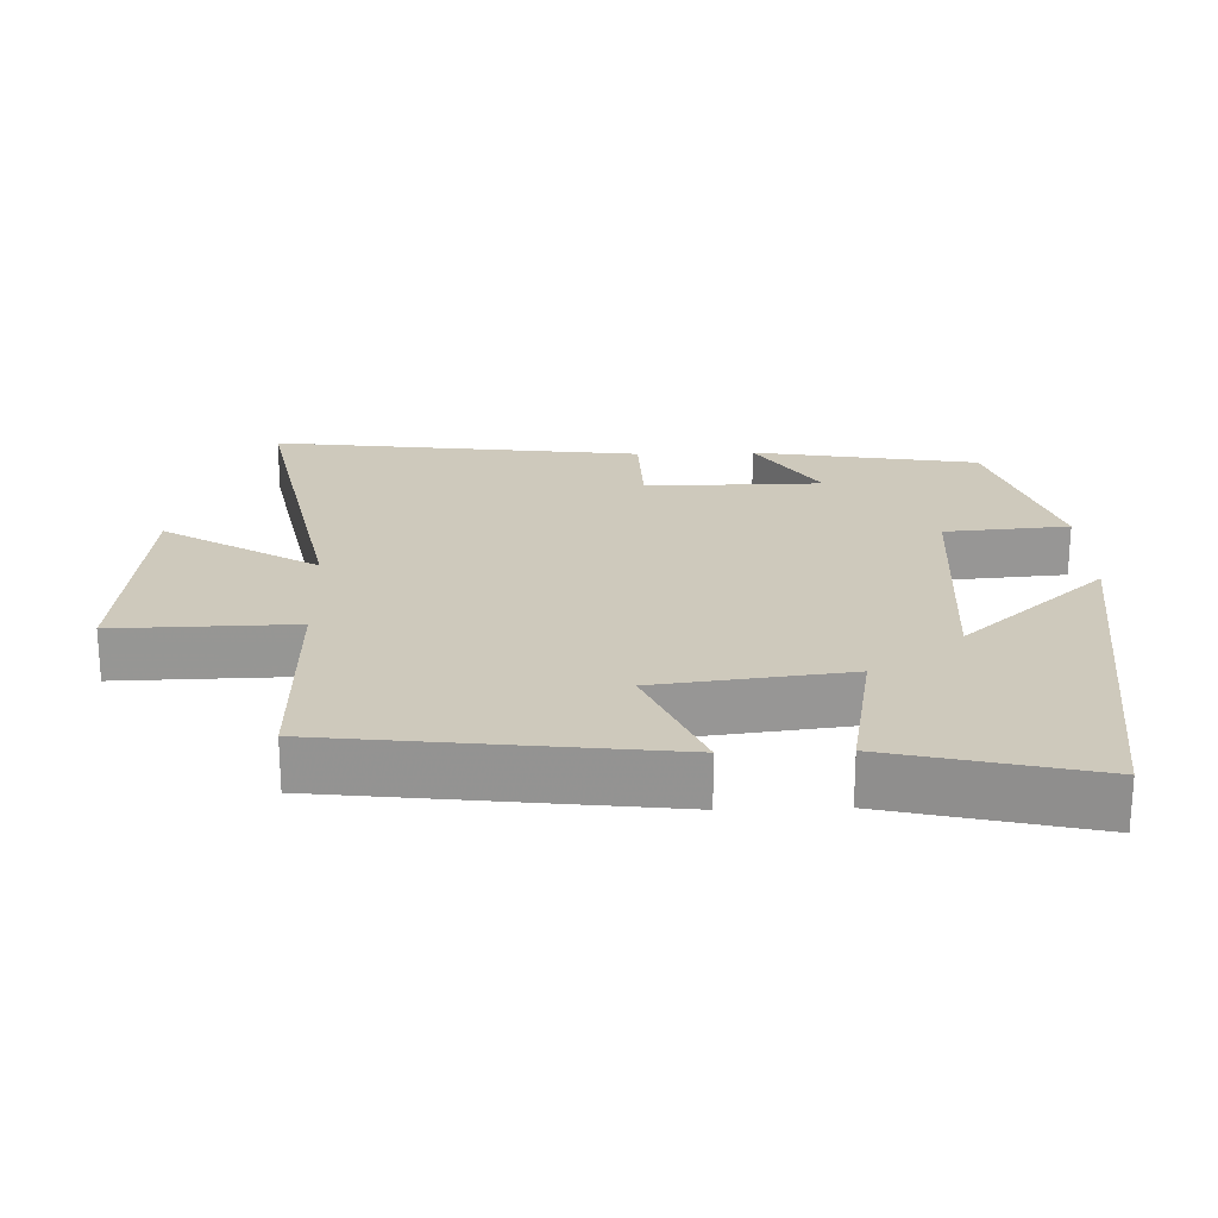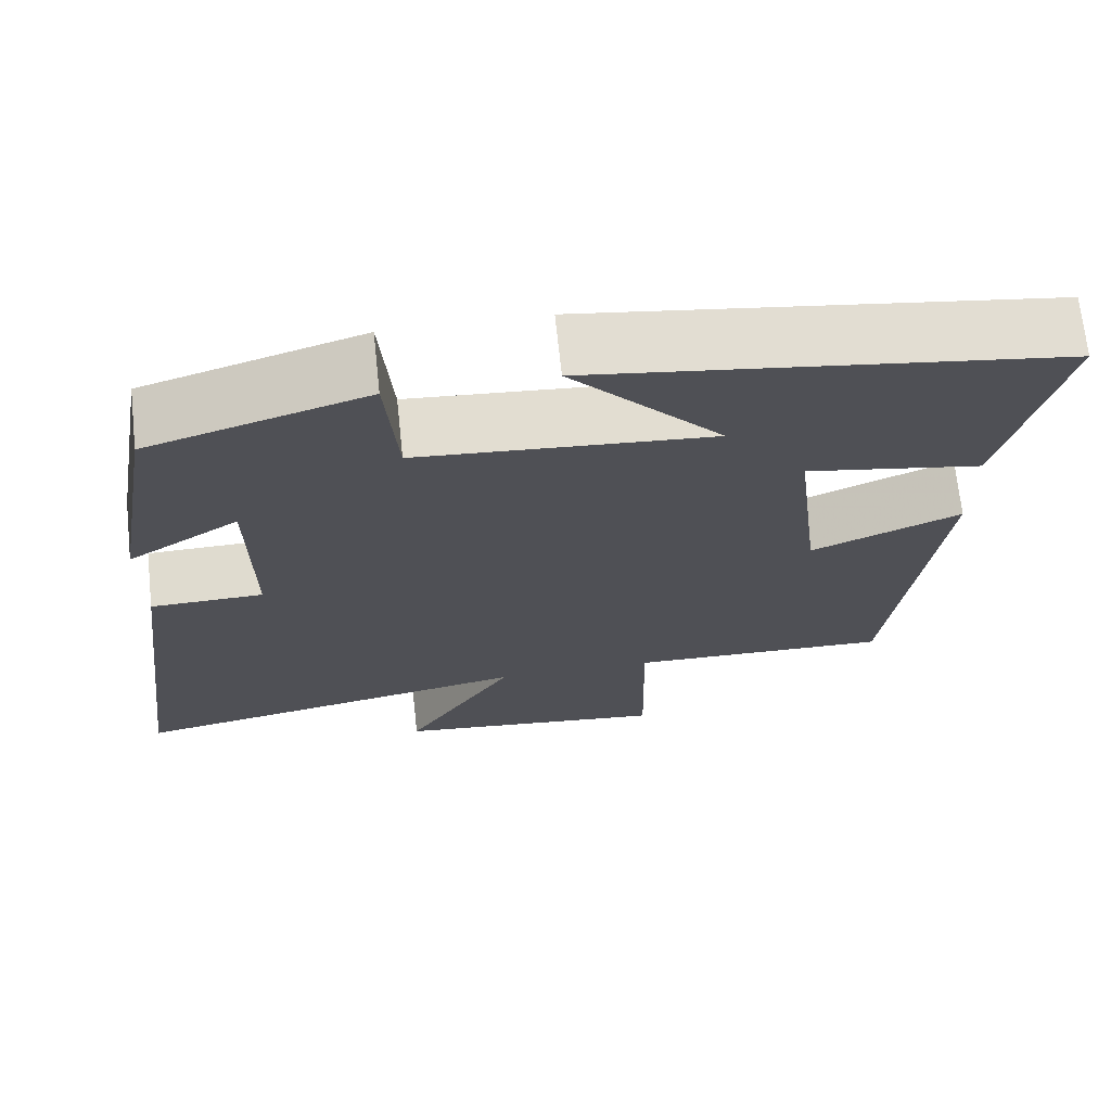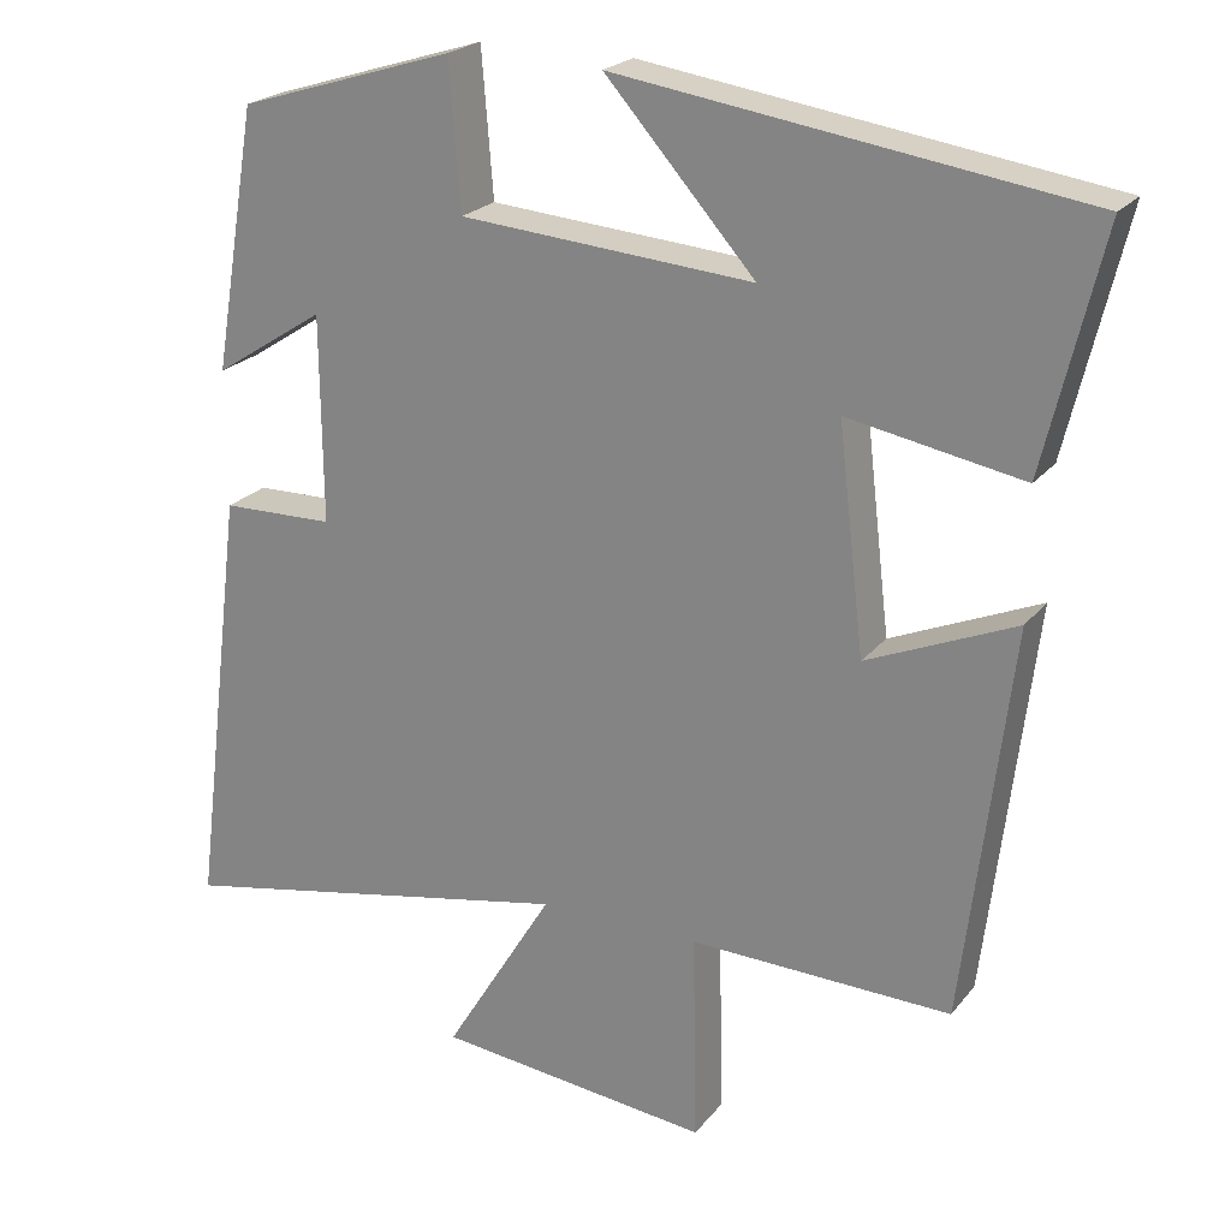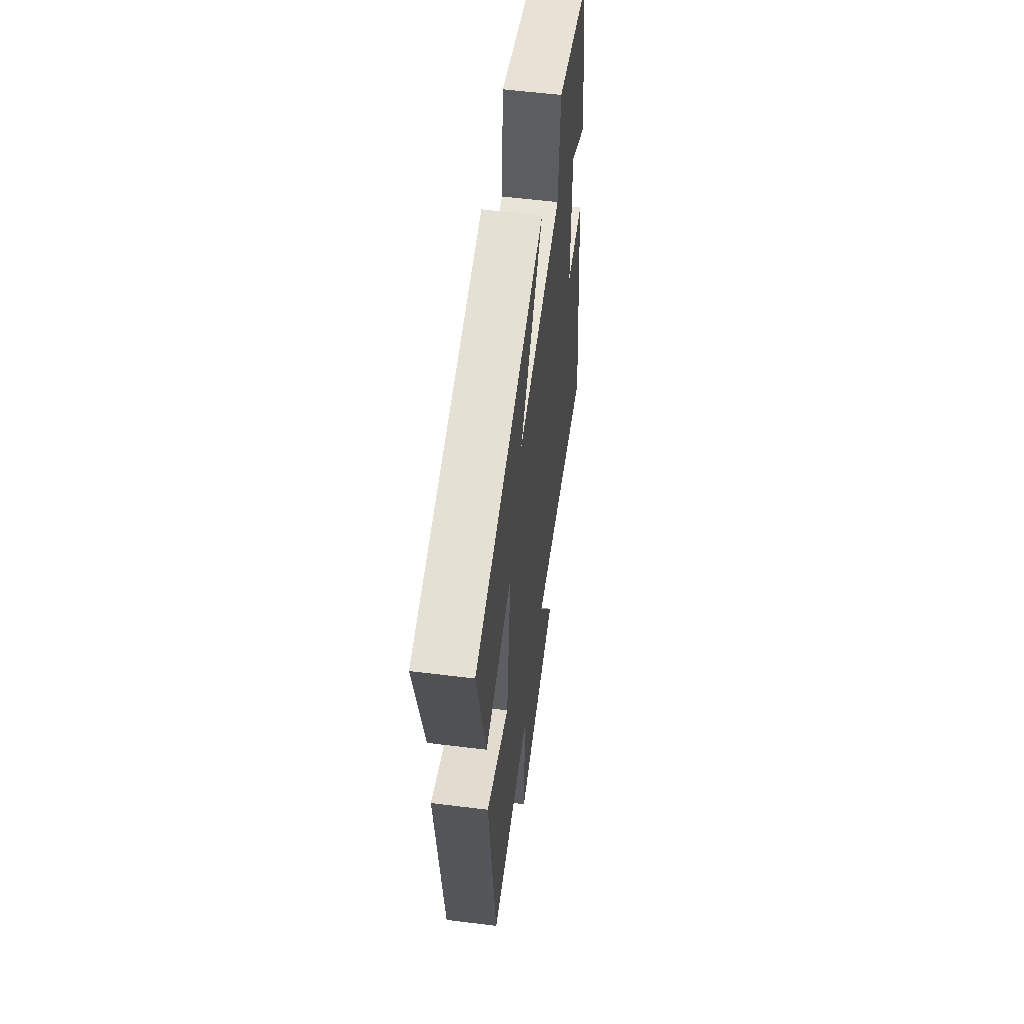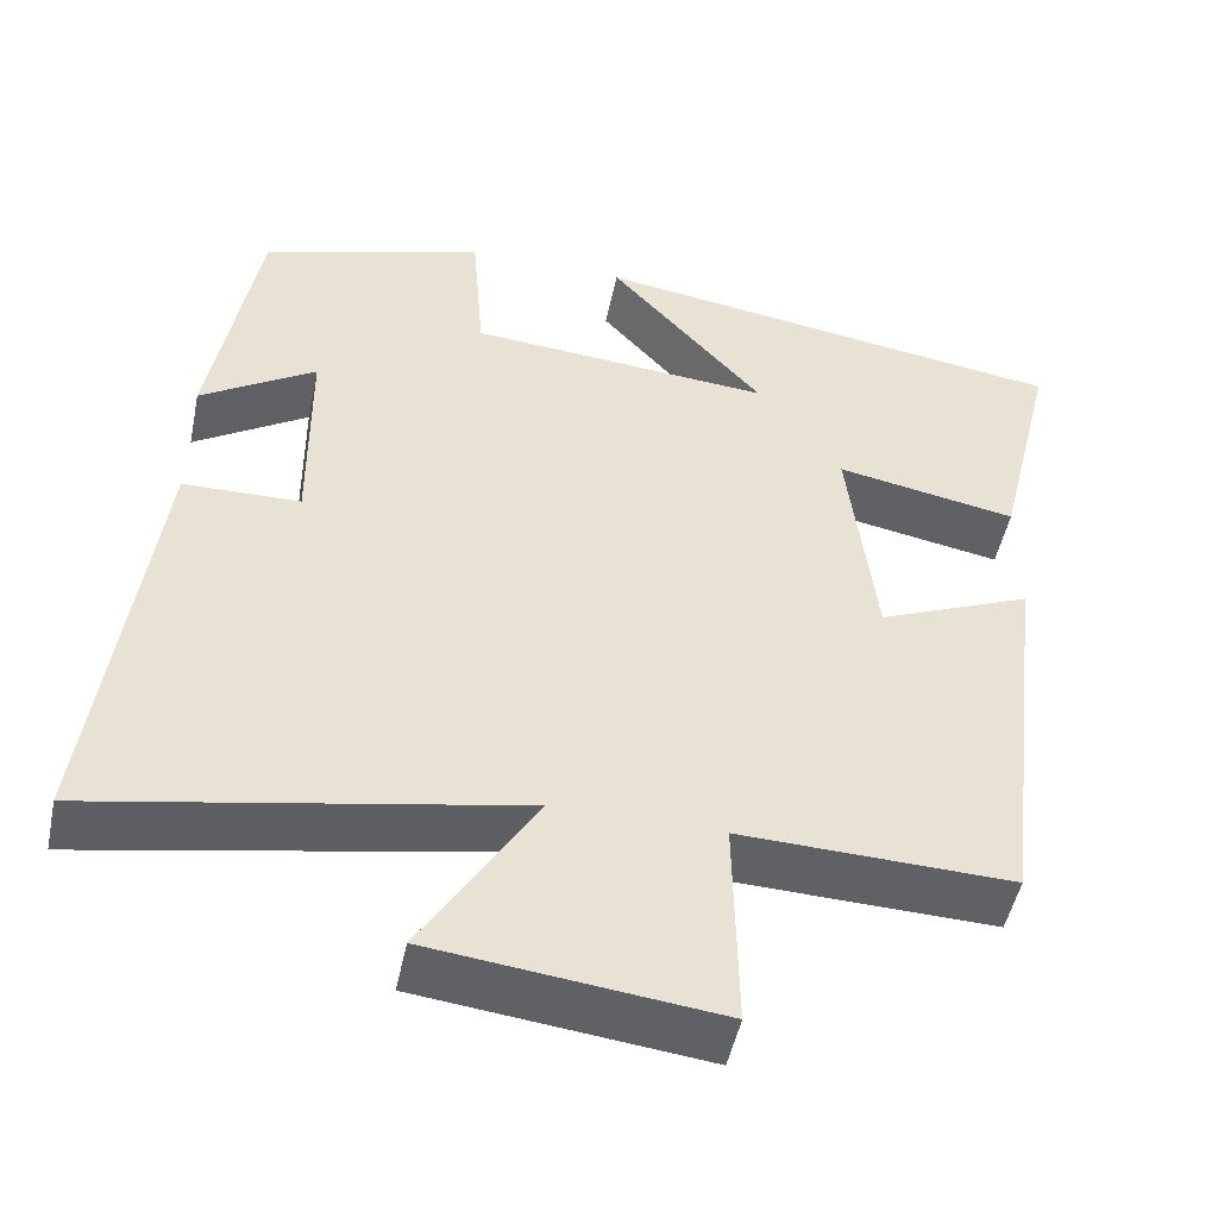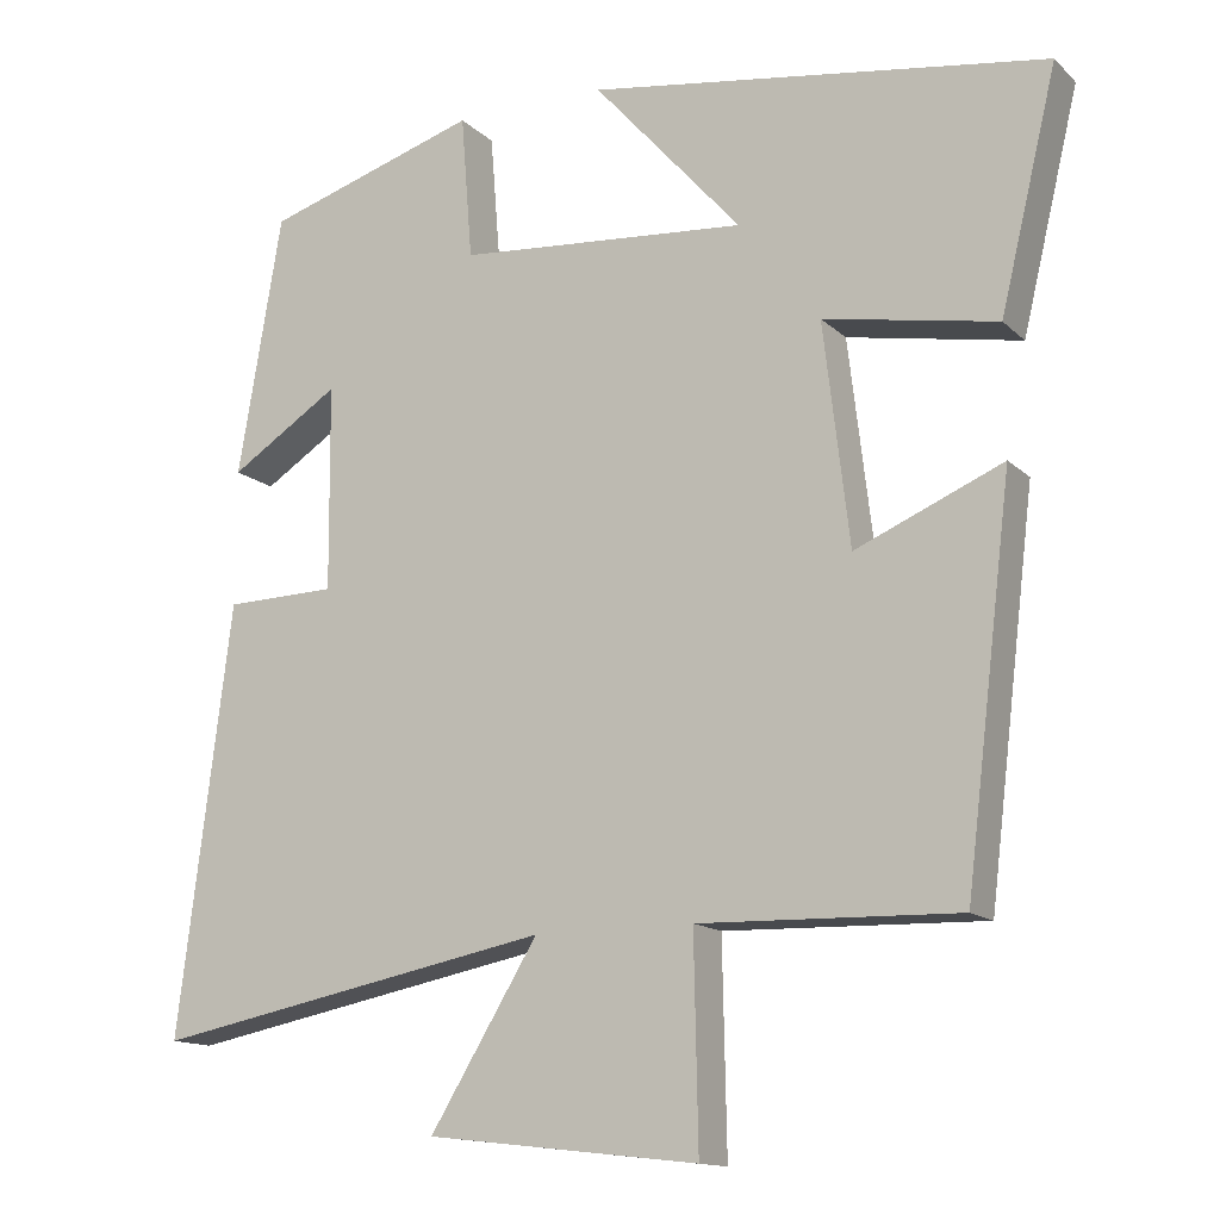
<metadata>
{"format":"obj","ext":"obj","renderer":"f3d","projection":"perspective","resolution":1024,"background":"white","views":[{"elev":22.5,"azim":-91.9,"up":"+Y"},{"elev":69.8,"azim":173.9,"up":"+Z"},{"elev":22.4,"azim":-152.1,"up":"+Z"},{"elev":56.6,"azim":-82.6,"up":"+Z"},{"elev":-49.5,"azim":168.2,"up":"+Z"},{"elev":-13.9,"azim":-151.8,"up":"+Z"}]}
</metadata>
<code>
v -0.442 0.07 -0.509
v -0.5 0.07 -0.03
v -0.319 0.07 -0.107
v -0.287 0.07 0.165
v -0.5 0.07 0.126
v -0.57 0.07 0.417
v -0.005 0.07 0.5
v -0.187 0.07 0.295
v 0.169 0.07 0.323
v 0.183 0.07 0.5
v 0.446 0.07 0.418
v 0.5 0.07 0.098
v 0.365 0.07 0.185
v 0.363 0.07 -0.067
v 0.5 0.07 -0.07
v 0.566 0.07 -0.596
v 0.073 0.07 -0.5
v 0.206 0.07 -0.718
v -0.128 0.07 -0.756
v -0.123 0.07 -0.5
v -0.442 0 -0.509
v -0.5 0 -0.03
v -0.319 0 -0.107
v -0.287 0 0.165
v -0.5 0 0.126
v -0.57 0 0.417
v -0.005 0 0.5
v -0.187 0 0.295
v 0.169 0 0.323
v 0.183 0 0.5
v 0.446 0 0.418
v 0.5 0 0.098
v 0.365 0 0.185
v 0.363 0 -0.067
v 0.5 0 -0.07
v 0.566 0 -0.596
v 0.073 0 -0.5
v 0.206 0 -0.718
v -0.128 0 -0.756
v -0.123 0 -0.5
f 17 18 19 20
f 14 15 16 17
f 13 14 17 20
f 11 12 13
f 10 11 13
f 9 10 13
f 13 20 1
f 9 13 1
f 8 9 1
f 6 7 8
f 4 5 6 8
f 3 4 8
f 1 2 3
f 1 3 8
f 40 39 38 37
f 37 36 35 34
f 40 37 34 33
f 33 32 31
f 33 31 30
f 33 30 29
f 21 40 33
f 21 33 29
f 21 29 28
f 28 27 26
f 28 26 25 24
f 28 24 23
f 23 22 21
f 28 23 21
f 1 21 22 2
f 2 22 23 3
f 3 23 24 4
f 4 24 25 5
f 5 25 26 6
f 6 26 27 7
f 7 27 28 8
f 8 28 29 9
f 9 29 30 10
f 10 30 31 11
f 11 31 32 12
f 12 32 33 13
f 13 33 34 14
f 14 34 35 15
f 15 35 36 16
f 16 36 37 17
f 17 37 38 18
f 18 38 39 19
f 19 39 40 20
f 20 40 21 1

</code>
